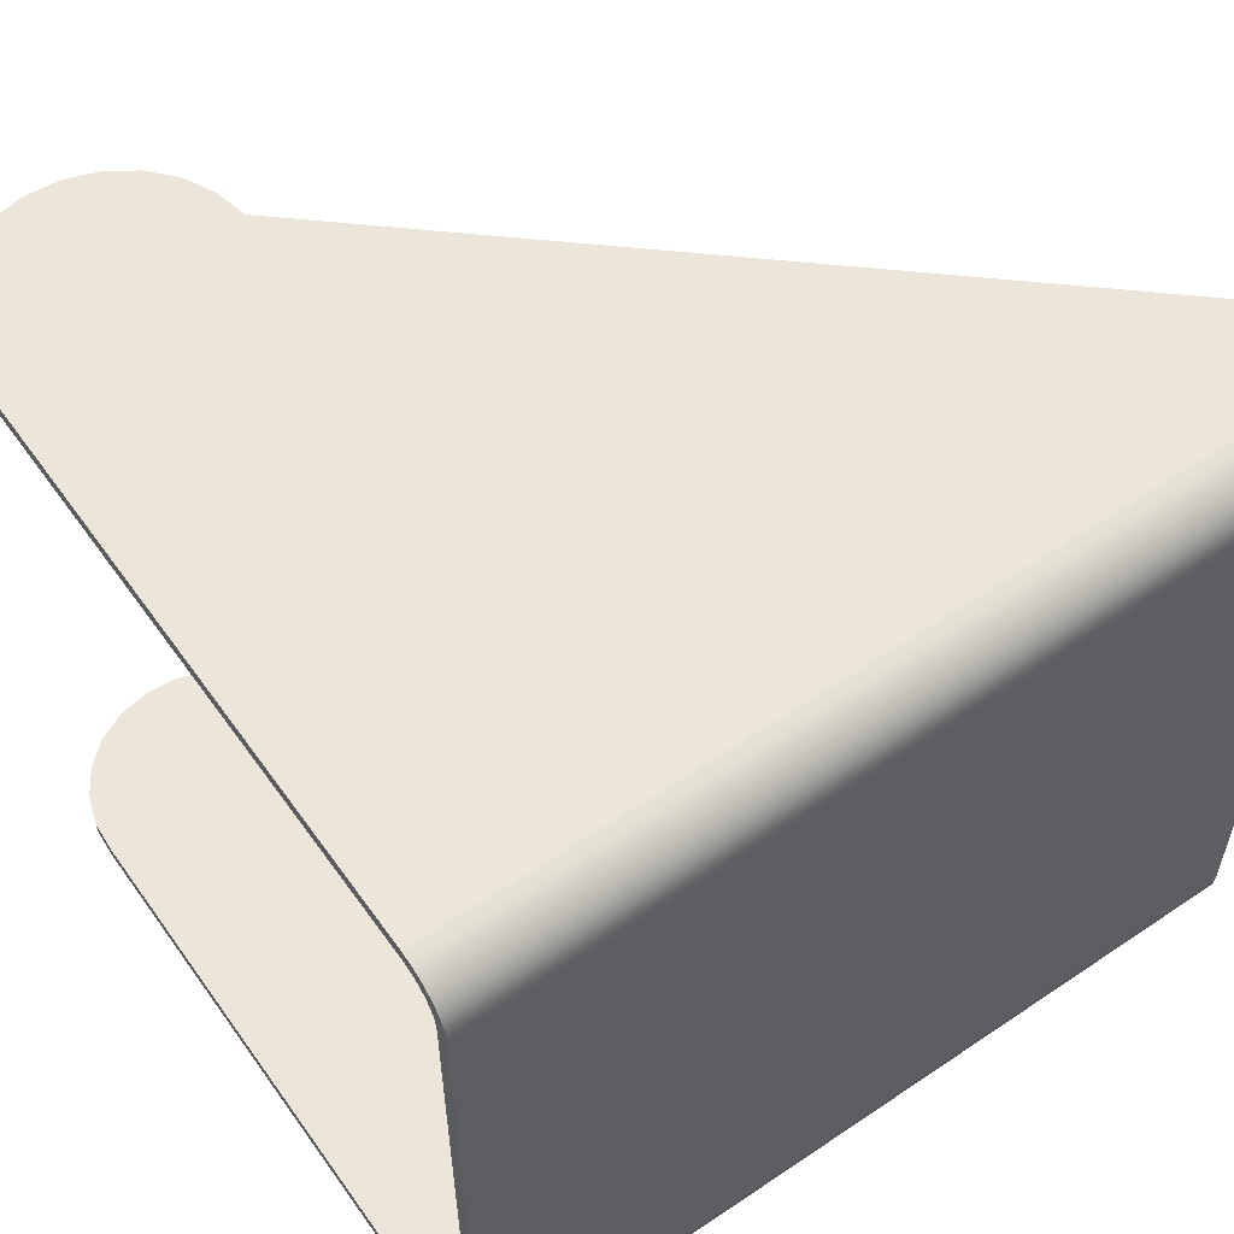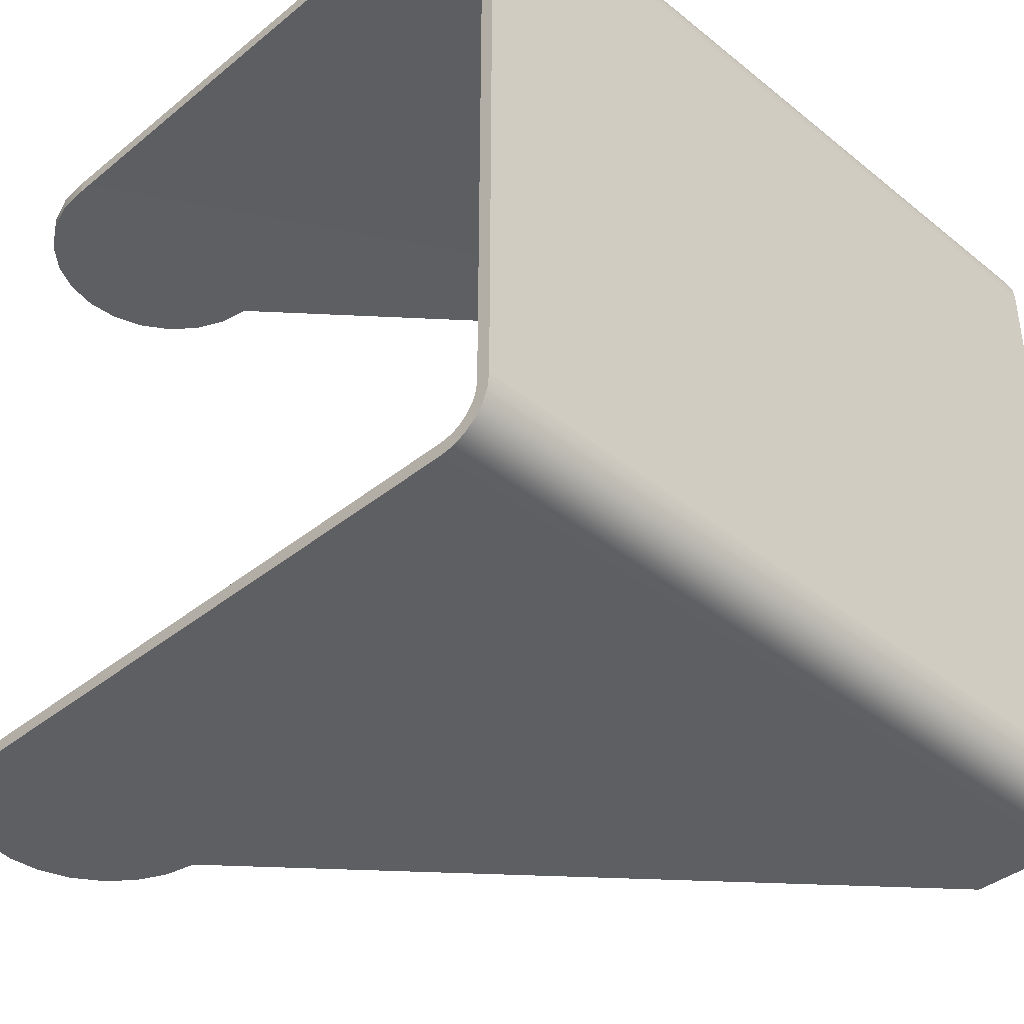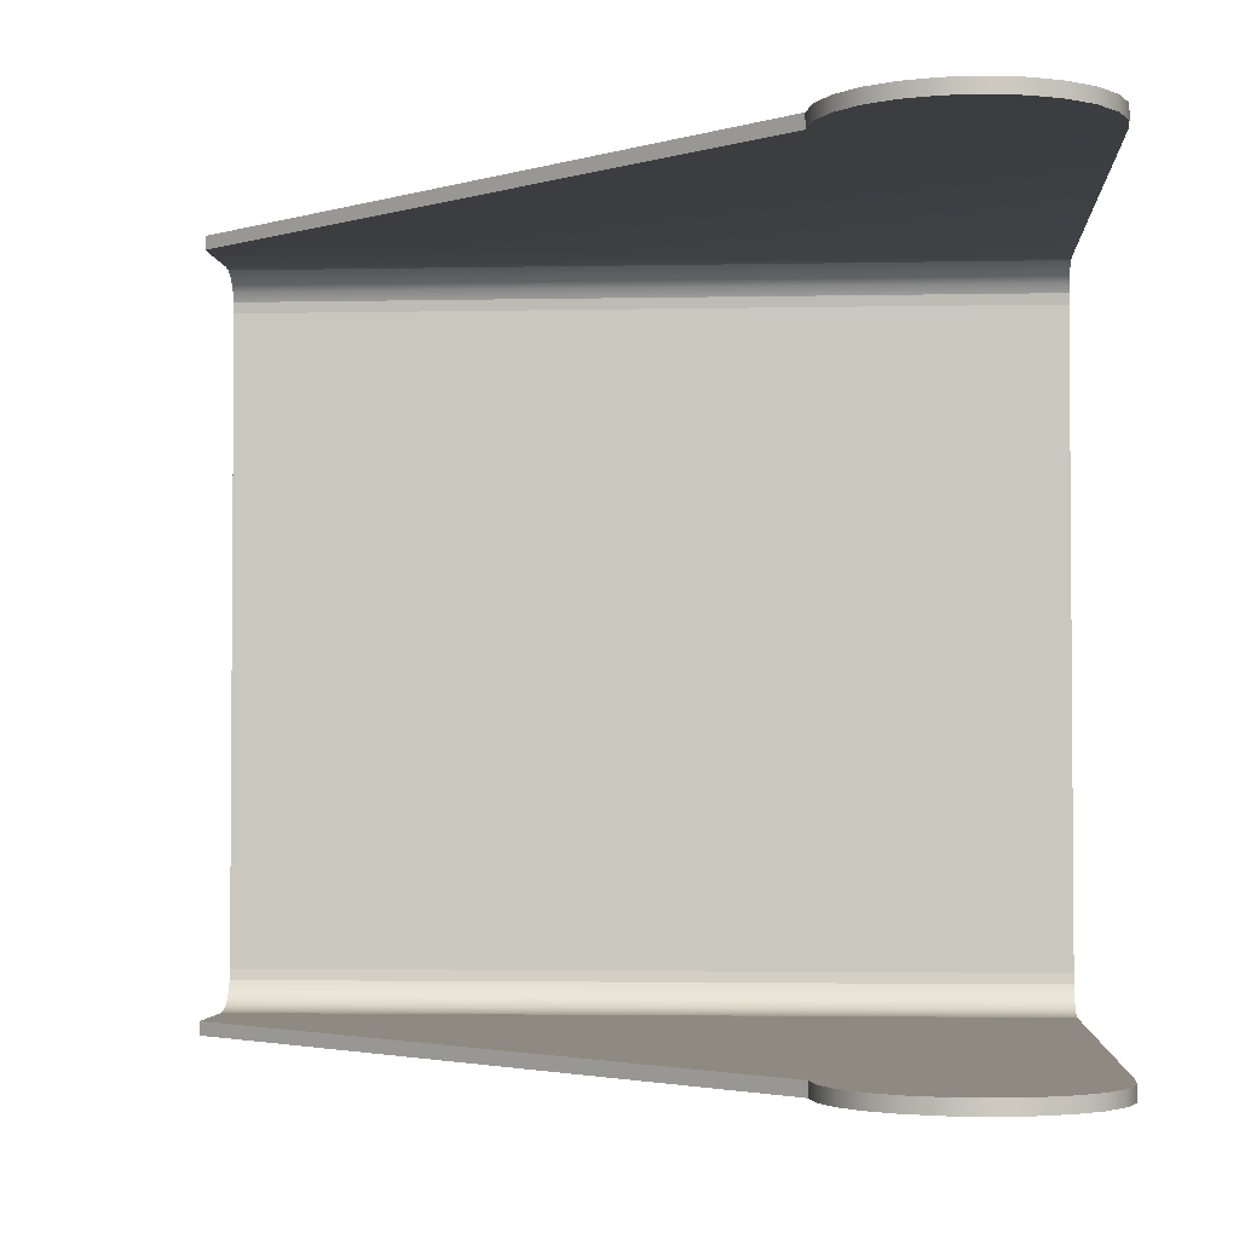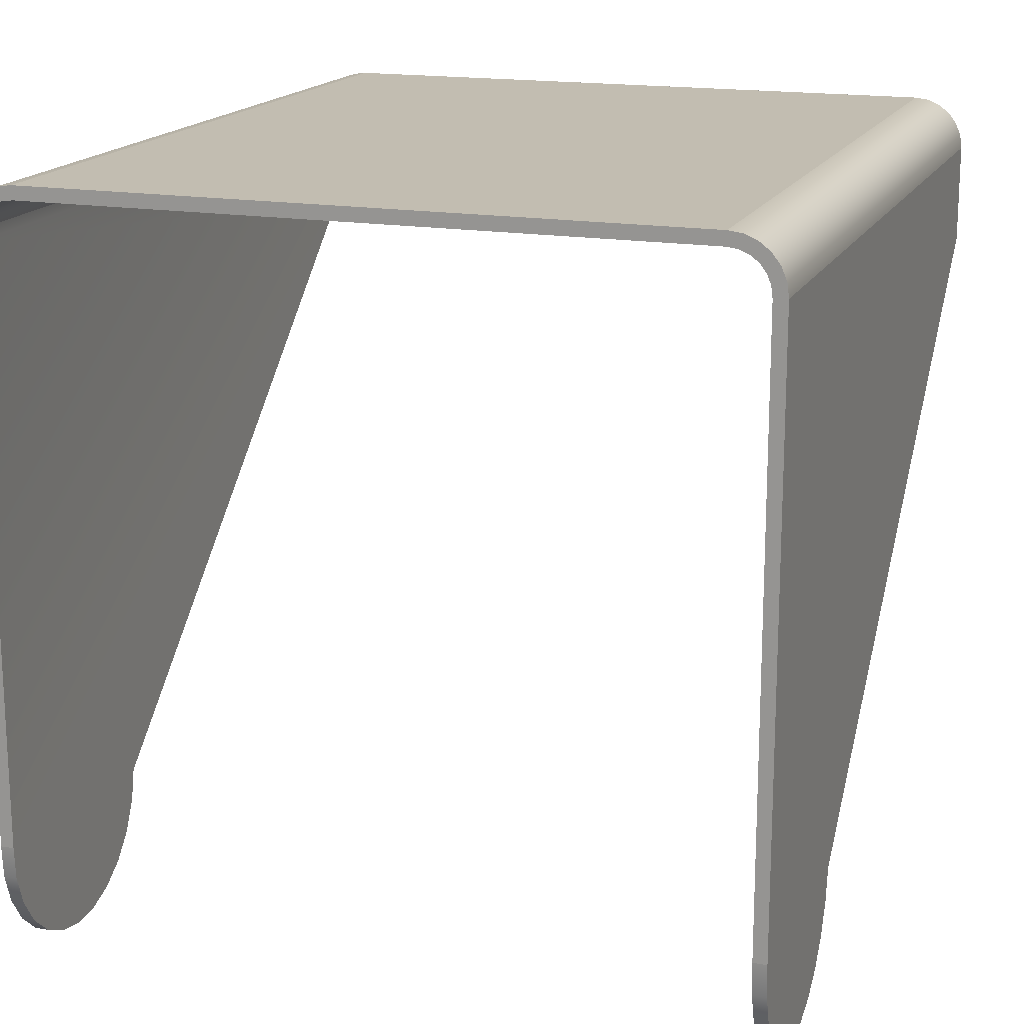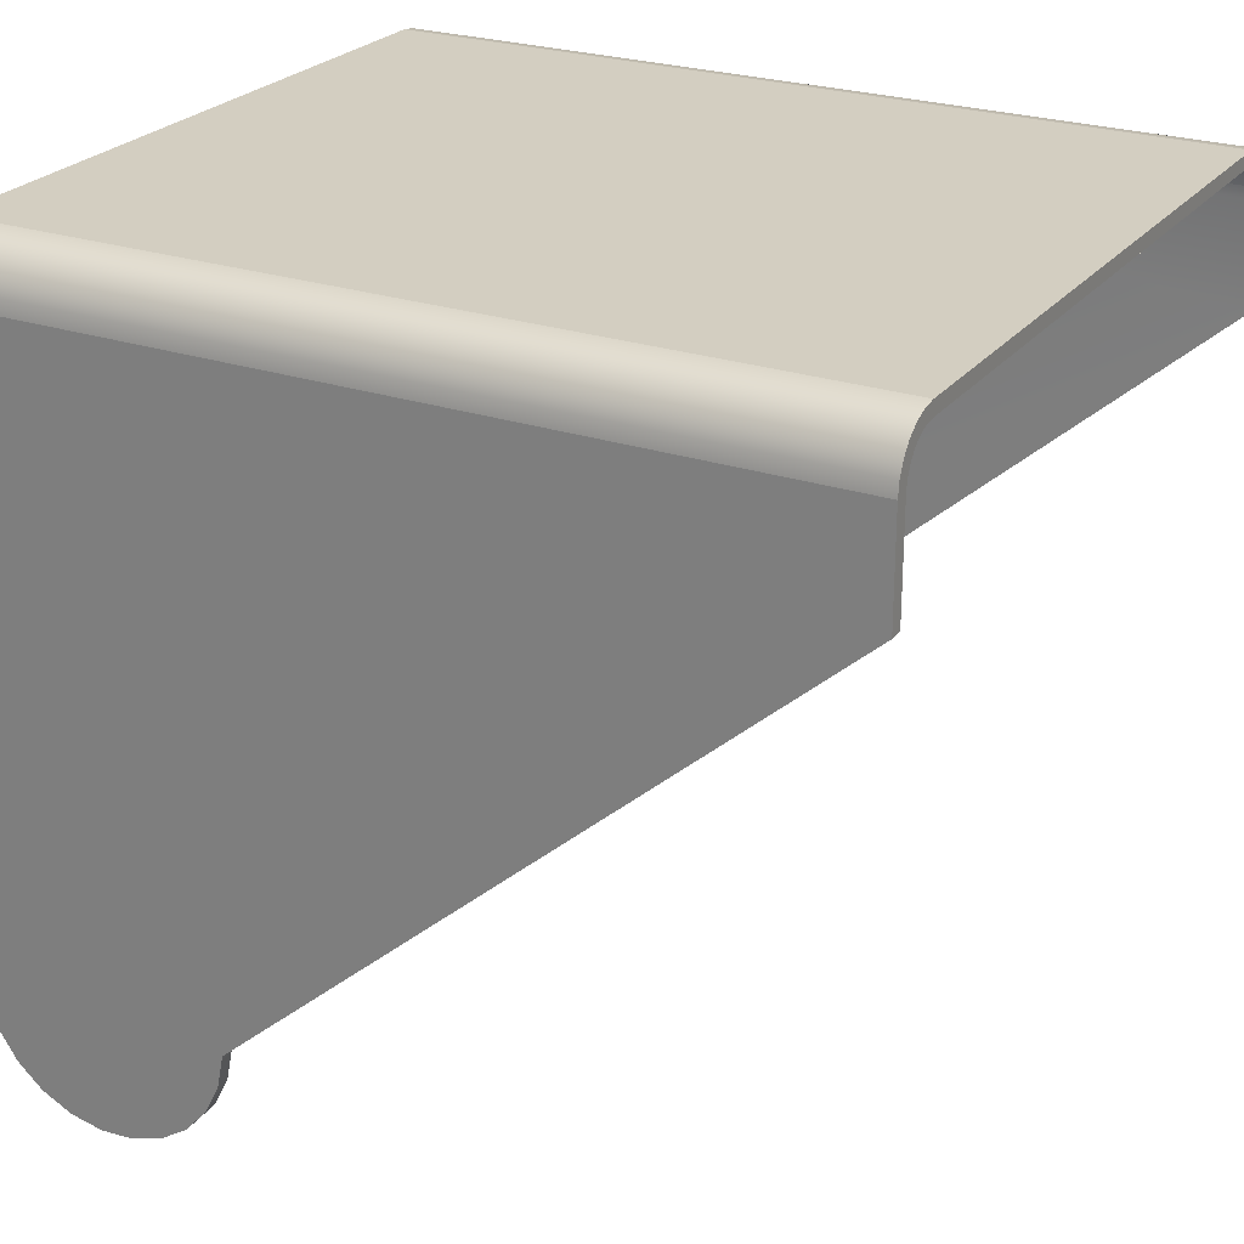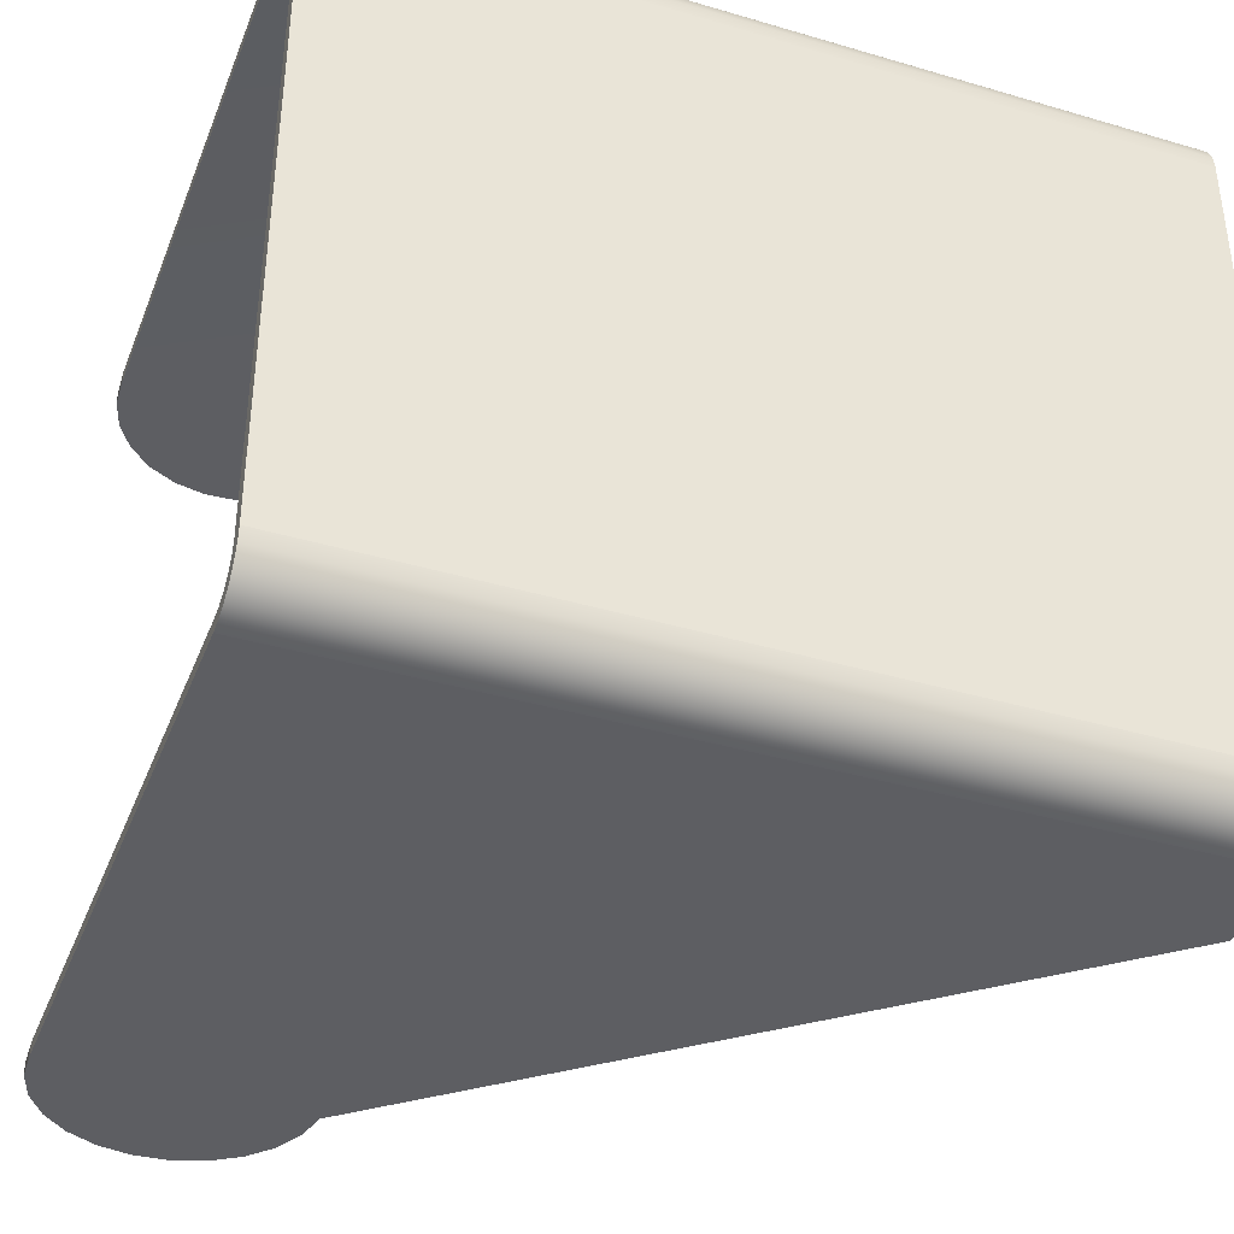
<metadata>
{"format":"obj","ext":"obj","renderer":"f3d","projection":"perspective","resolution":1024,"background":"white","views":[{"elev":56.9,"azim":144.9,"up":"+Z"},{"elev":-39.5,"azim":135.1,"up":"+Z"},{"elev":-2.8,"azim":4.2,"up":"+Z"},{"elev":17.0,"azim":109.1,"up":"+Y"},{"elev":25.1,"azim":-151.2,"up":"+Y"},{"elev":-38.5,"azim":159.6,"up":"+Z"}]}
</metadata>
<code>
o Group14/mesh19/mesh19-geometry#mesh19-geometry
v 0.8336 -0.325 0.2774
v 0.8337 -0.3222 0.2785
v 0.8336 -0.325 0.2785
v 0.8337 -0.3222 0.2774
v 0.8128 -0.3237 0.2785
v 0.8327 -0.3276 0.2774
v 0.8128 -0.3237 0.2774
v 0.8337 -0.2725 0.2785
v 0.8134 -0.3263 0.2785
v 0.7643 -0.2809 0.2785
v 0.8327 -0.3276 0.2785
v 0.8134 -0.3263 0.2774
v 0.7643 -0.2809 0.2774
v 0.8337 -0.2724 0.2774
v 0.8312 -0.3298 0.2774
v 0.8146 -0.3288 0.2774
v 0.8337 -0.2713 0.2775
v 0.7643 -0.2725 0.2785
v 0.8146 -0.3288 0.2785
v 0.8312 -0.3298 0.2785
v 0.7643 -0.2724 0.2774
v 0.8337 -0.2716 0.2786
v 0.7643 -0.2713 0.2775
v 0.8291 -0.3316 0.2785
v 0.8164 -0.3308 0.2774
v 0.8164 -0.3308 0.2785
v 0.8337 -0.2702 0.2779
v 0.7643 -0.2702 0.2779
v 0.7643 -0.2716 0.2786
v 0.8291 -0.3316 0.2774
v 0.8337 -0.2708 0.2789
v 0.8267 -0.3329 0.2785
v 0.8187 -0.3324 0.2785
v 0.8187 -0.3324 0.2774
v 0.8337 -0.2693 0.2787
v 0.7643 -0.2693 0.2787
v 0.7643 -0.2708 0.2789
v 0.8267 -0.3329 0.2774
v 0.8337 -0.2701 0.2795
v 0.824 -0.3334 0.2785
v 0.8213 -0.3332 0.2785
v 0.8213 -0.3332 0.2774
v 0.8337 -0.2686 0.2796
v 0.7643 -0.2701 0.2795
v 0.824 -0.3334 0.2774
v 0.8337 -0.2696 0.2801
v 0.7643 -0.2686 0.2796
v 0.7643 -0.2696 0.2801
v 0.8337 -0.2682 0.2806
v 0.8337 -0.2693 0.2809
v 0.7643 -0.2693 0.2809
v 0.7643 -0.2682 0.2806
v 0.8337 -0.268 0.2818
v 0.8337 -0.2692 0.2819
v 0.7643 -0.2692 0.2819
v 0.7643 -0.268 0.2818
v 0.8337 -0.2692 0.3365
v 0.8337 -0.268 0.3366
v 0.7643 -0.2692 0.3365
v 0.7643 -0.268 0.3366
v 0.8337 -0.2693 0.3374
v 0.7643 -0.2693 0.3374
v 0.8337 -0.2682 0.3377
v 0.7643 -0.2682 0.3377
v 0.8337 -0.2696 0.3382
v 0.7643 -0.2696 0.3382
v 0.8337 -0.2686 0.3388
v 0.7643 -0.2686 0.3388
v 0.8337 -0.2701 0.3389
v 0.7643 -0.2701 0.3389
v 0.8337 -0.2693 0.3397
v 0.7643 -0.2693 0.3397
v 0.8337 -0.2708 0.3394
v 0.7643 -0.2702 0.3404
v 0.8337 -0.2702 0.3404
v 0.7643 -0.2708 0.3394
v 0.8337 -0.2716 0.3398
v 0.7643 -0.2713 0.3409
v 0.7643 -0.2716 0.3398
v 0.8337 -0.2713 0.3409
v 0.8337 -0.2725 0.3399
v 0.7643 -0.2724 0.341
v 0.7643 -0.2725 0.3399
v 0.8337 -0.2724 0.341
v 0.8337 -0.3222 0.3399
v 0.7643 -0.2809 0.3399
v 0.7643 -0.2809 0.341
v 0.8337 -0.3222 0.341
v 0.8336 -0.325 0.3399
v 0.8128 -0.3237 0.3399
v 0.8128 -0.3237 0.341
v 0.8336 -0.325 0.341
v 0.8327 -0.3276 0.3399
v 0.8134 -0.3263 0.3399
v 0.8134 -0.3263 0.341
v 0.8327 -0.3276 0.341
v 0.8312 -0.3298 0.3399
v 0.8146 -0.3288 0.3399
v 0.8146 -0.3288 0.341
v 0.8312 -0.3298 0.341
v 0.8291 -0.3316 0.341
v 0.8164 -0.3308 0.3399
v 0.8164 -0.3308 0.341
v 0.8291 -0.3316 0.3399
v 0.8267 -0.3329 0.341
v 0.8187 -0.3324 0.341
v 0.8187 -0.3324 0.3399
v 0.8267 -0.3329 0.3399
v 0.824 -0.3334 0.341
v 0.8213 -0.3332 0.341
v 0.8213 -0.3332 0.3399
v 0.824 -0.3334 0.3399
f 1 2 3
f 2 1 4
f 3 2 1
f 4 1 2
f 5 3 2
f 2 3 5
f 3 6 1
f 1 6 3
f 1 7 4
f 4 7 1
f 4 8 2
f 2 8 4
f 9 3 5
f 5 3 9
f 5 2 10
f 10 2 5
f 6 3 11
f 11 3 6
f 6 12 1
f 1 12 6
f 1 12 7
f 7 12 1
f 4 7 13
f 13 7 4
f 8 4 14
f 14 4 8
f 10 2 8
f 8 2 10
f 9 11 3
f 3 11 9
f 7 9 5
f 5 9 7
f 10 7 5
f 5 7 10
f 11 15 6
f 6 15 11
f 6 16 12
f 12 16 6
f 9 7 12
f 12 7 9
f 7 10 13
f 13 10 7
f 4 13 14
f 14 13 4
f 17 8 14
f 14 8 17
f 10 8 18
f 18 8 10
f 19 11 9
f 9 11 19
f 15 11 20
f 20 11 15
f 15 16 6
f 6 16 15
f 19 12 16
f 16 12 19
f 12 19 9
f 9 19 12
f 10 21 13
f 13 21 10
f 14 13 21
f 21 13 14
f 8 17 22
f 22 17 8
f 14 23 17
f 17 23 14
f 22 18 8
f 8 18 22
f 21 10 18
f 18 10 21
f 19 20 11
f 11 20 19
f 24 15 20
f 20 15 24
f 15 25 16
f 16 25 15
f 16 26 19
f 19 26 16
f 23 14 21
f 21 14 23
f 27 22 17
f 17 22 27
f 28 17 23
f 23 17 28
f 18 22 29
f 29 22 18
f 18 23 21
f 21 23 18
f 26 20 19
f 19 20 26
f 15 24 30
f 30 24 15
f 26 24 20
f 20 24 26
f 30 25 15
f 15 25 30
f 26 16 25
f 25 16 26
f 22 27 31
f 31 27 22
f 17 28 27
f 27 28 17
f 29 28 23
f 23 28 29
f 31 29 22
f 22 29 31
f 23 18 29
f 29 18 23
f 32 30 24
f 24 30 32
f 33 24 26
f 26 24 33
f 30 34 25
f 25 34 30
f 34 26 25
f 25 26 34
f 35 31 27
f 27 31 35
f 36 27 28
f 28 27 36
f 28 29 37
f 37 29 28
f 29 31 37
f 37 31 29
f 30 32 38
f 38 32 30
f 33 32 24
f 24 32 33
f 26 34 33
f 33 34 26
f 38 34 30
f 30 34 38
f 31 35 39
f 39 35 31
f 27 36 35
f 35 36 27
f 37 36 28
f 28 36 37
f 39 37 31
f 31 37 39
f 40 38 32
f 32 38 40
f 41 32 33
f 33 32 41
f 42 33 34
f 34 33 42
f 38 42 34
f 34 42 38
f 43 39 35
f 35 39 43
f 36 43 35
f 35 43 36
f 36 37 44
f 44 37 36
f 37 39 44
f 44 39 37
f 38 40 45
f 45 40 38
f 32 41 40
f 40 41 32
f 33 42 41
f 41 42 33
f 42 38 45
f 45 38 42
f 39 43 46
f 46 43 39
f 43 36 47
f 47 36 43
f 44 47 36
f 36 47 44
f 39 48 44
f 44 48 39
f 41 45 40
f 40 45 41
f 45 41 42
f 42 41 45
f 49 46 43
f 43 46 49
f 48 39 46
f 46 39 48
f 47 49 43
f 43 49 47
f 47 44 48
f 48 44 47
f 46 49 50
f 50 49 46
f 46 51 48
f 48 51 46
f 49 47 52
f 52 47 49
f 48 52 47
f 47 52 48
f 53 50 49
f 49 50 53
f 51 46 50
f 50 46 51
f 52 48 51
f 51 48 52
f 52 53 49
f 49 53 52
f 50 53 54
f 54 53 50
f 50 55 51
f 51 55 50
f 51 56 52
f 52 56 51
f 53 52 56
f 56 52 53
f 53 57 54
f 54 57 53
f 55 50 54
f 54 50 55
f 56 51 55
f 55 51 56
f 56 58 53
f 53 58 56
f 57 53 58
f 58 53 57
f 59 54 57
f 57 54 59
f 54 59 55
f 55 59 54
f 59 56 55
f 55 56 59
f 58 56 60
f 60 56 58
f 58 61 57
f 57 61 58
f 57 62 59
f 59 62 57
f 56 59 60
f 60 59 56
f 60 63 58
f 58 63 60
f 61 58 63
f 63 58 61
f 62 57 61
f 61 57 62
f 62 60 59
f 59 60 62
f 63 60 64
f 64 60 63
f 63 65 61
f 61 65 63
f 61 66 62
f 62 66 61
f 60 62 64
f 64 62 60
f 64 67 63
f 63 67 64
f 65 63 67
f 67 63 65
f 66 61 65
f 65 61 66
f 66 64 62
f 62 64 66
f 67 64 68
f 68 64 67
f 67 69 65
f 65 69 67
f 65 70 66
f 66 70 65
f 64 66 68
f 68 66 64
f 68 71 67
f 67 71 68
f 69 67 71
f 71 67 69
f 70 65 69
f 69 65 70
f 70 68 66
f 66 68 70
f 71 68 72
f 72 68 71
f 71 73 69
f 69 73 71
f 73 70 69
f 69 70 73
f 68 70 72
f 72 70 68
f 74 71 72
f 72 71 74
f 73 71 75
f 75 71 73
f 70 73 76
f 76 73 70
f 76 72 70
f 70 72 76
f 71 74 75
f 75 74 71
f 72 76 74
f 74 76 72
f 75 77 73
f 73 77 75
f 77 76 73
f 73 76 77
f 78 75 74
f 74 75 78
f 79 74 76
f 76 74 79
f 77 75 80
f 80 75 77
f 76 77 79
f 79 77 76
f 75 78 80
f 80 78 75
f 74 79 78
f 78 79 74
f 80 81 77
f 77 81 80
f 81 79 77
f 77 79 81
f 82 80 78
f 78 80 82
f 83 78 79
f 79 78 83
f 81 80 84
f 84 80 81
f 79 81 83
f 83 81 79
f 80 82 84
f 84 82 80
f 78 83 82
f 82 83 78
f 84 85 81
f 81 85 84
f 81 86 83
f 83 86 81
f 87 84 82
f 82 84 87
f 83 87 82
f 82 87 83
f 85 84 88
f 88 84 85
f 85 86 81
f 81 86 85
f 87 83 86
f 86 83 87
f 87 88 84
f 84 88 87
f 88 89 85
f 85 89 88
f 85 90 86
f 86 90 85
f 90 87 86
f 86 87 90
f 91 88 87
f 87 88 91
f 89 88 92
f 92 88 89
f 89 90 85
f 85 90 89
f 87 90 91
f 91 90 87
f 91 92 88
f 88 92 91
f 92 93 89
f 89 93 92
f 89 94 90
f 90 94 89
f 90 95 91
f 91 95 90
f 95 92 91
f 91 92 95
f 93 92 96
f 96 92 93
f 93 94 89
f 89 94 93
f 95 90 94
f 94 90 95
f 95 96 92
f 92 96 95
f 96 97 93
f 93 97 96
f 93 98 94
f 94 98 93
f 94 99 95
f 95 99 94
f 99 96 95
f 95 96 99
f 97 96 100
f 100 96 97
f 97 98 93
f 93 98 97
f 99 94 98
f 98 94 99
f 99 100 96
f 96 100 99
f 101 97 100
f 100 97 101
f 97 102 98
f 98 102 97
f 98 103 99
f 99 103 98
f 103 100 99
f 99 100 103
f 97 101 104
f 104 101 97
f 103 101 100
f 100 101 103
f 104 102 97
f 97 102 104
f 103 98 102
f 102 98 103
f 105 104 101
f 101 104 105
f 106 101 103
f 103 101 106
f 104 107 102
f 102 107 104
f 107 103 102
f 102 103 107
f 104 105 108
f 108 105 104
f 106 105 101
f 101 105 106
f 103 107 106
f 106 107 103
f 108 107 104
f 104 107 108
f 109 108 105
f 105 108 109
f 110 105 106
f 106 105 110
f 111 106 107
f 107 106 111
f 108 111 107
f 107 111 108
f 108 109 112
f 112 109 108
f 105 110 109
f 109 110 105
f 106 111 110
f 110 111 106
f 111 108 112
f 112 108 111
f 110 112 109
f 109 112 110
f 112 110 111
f 111 110 112

</code>
